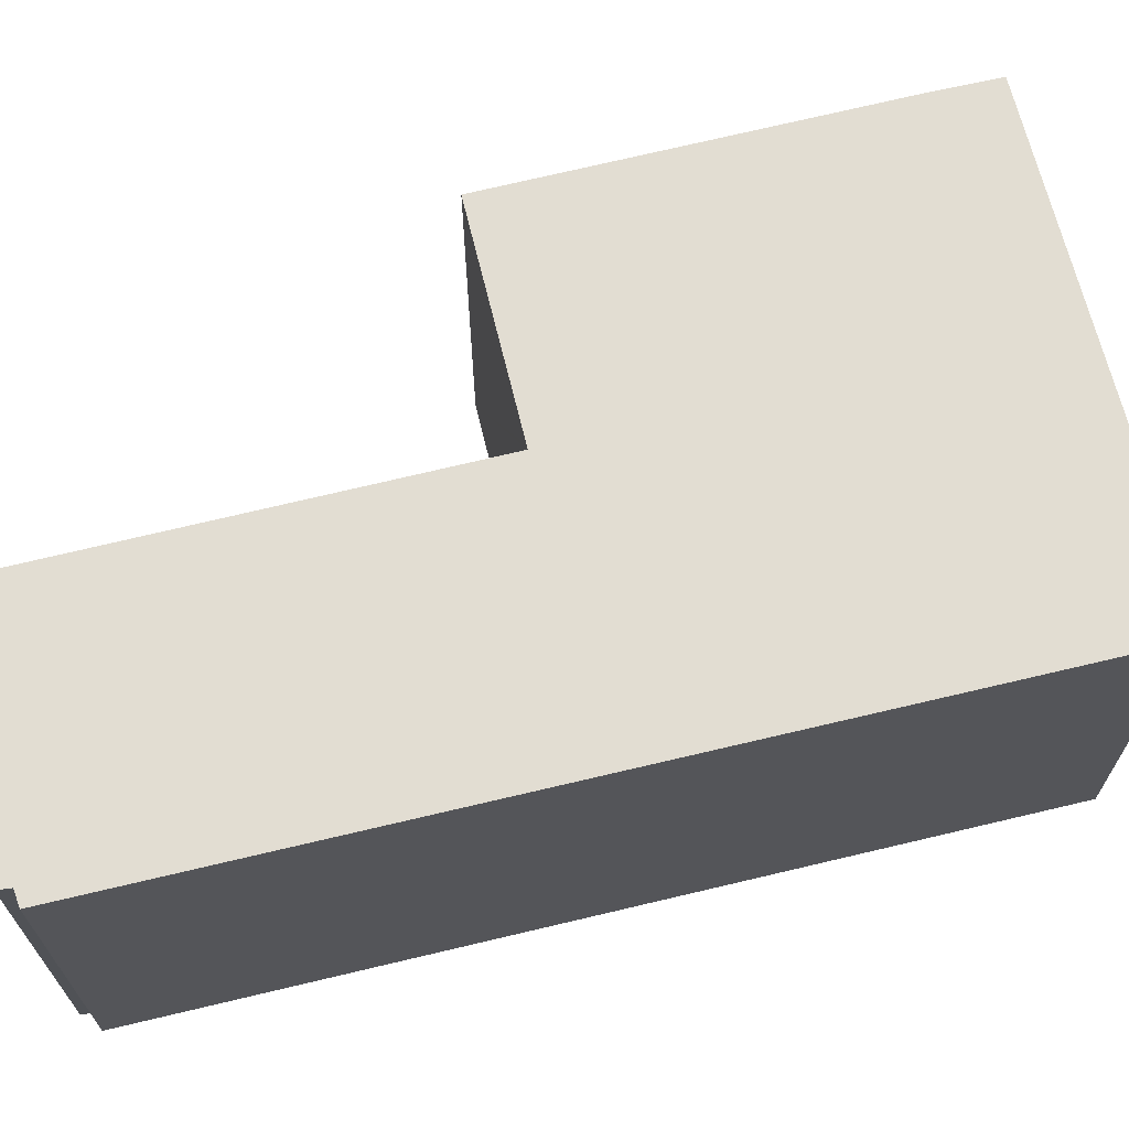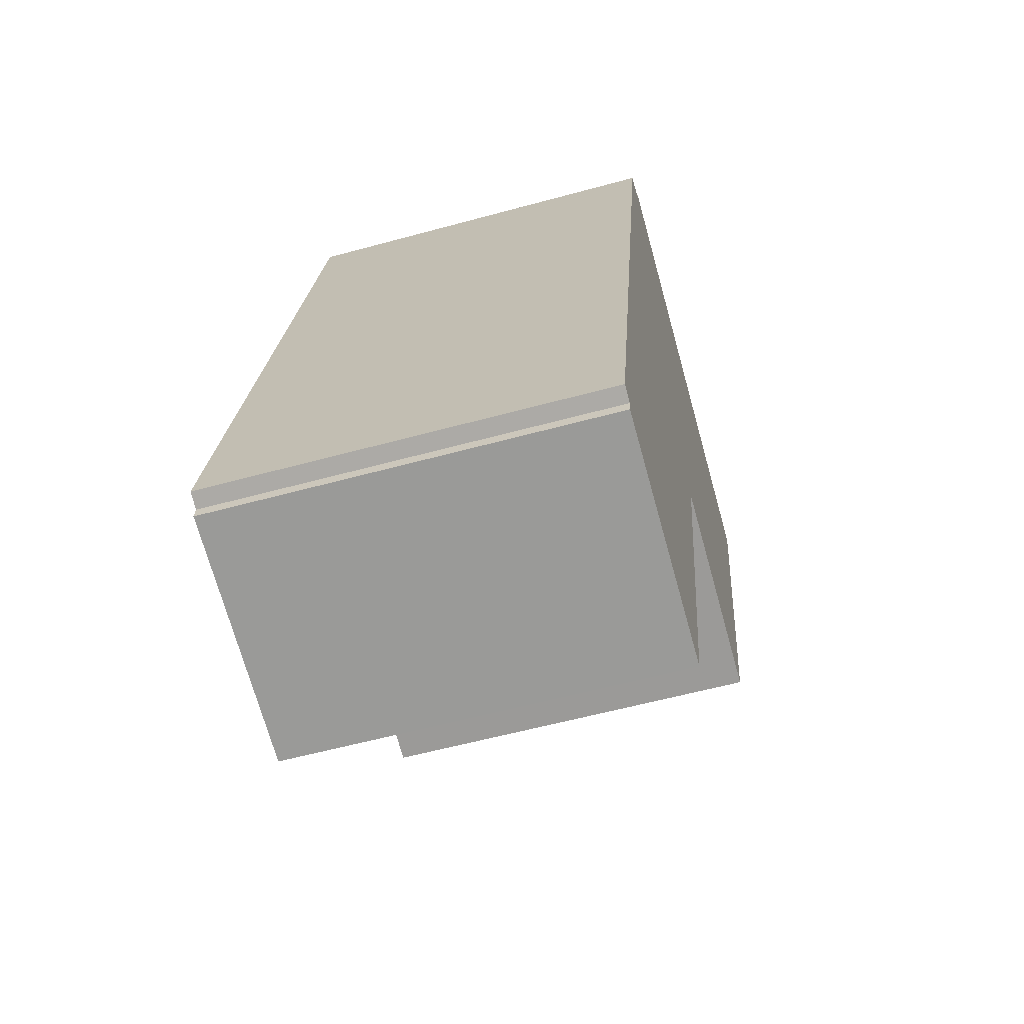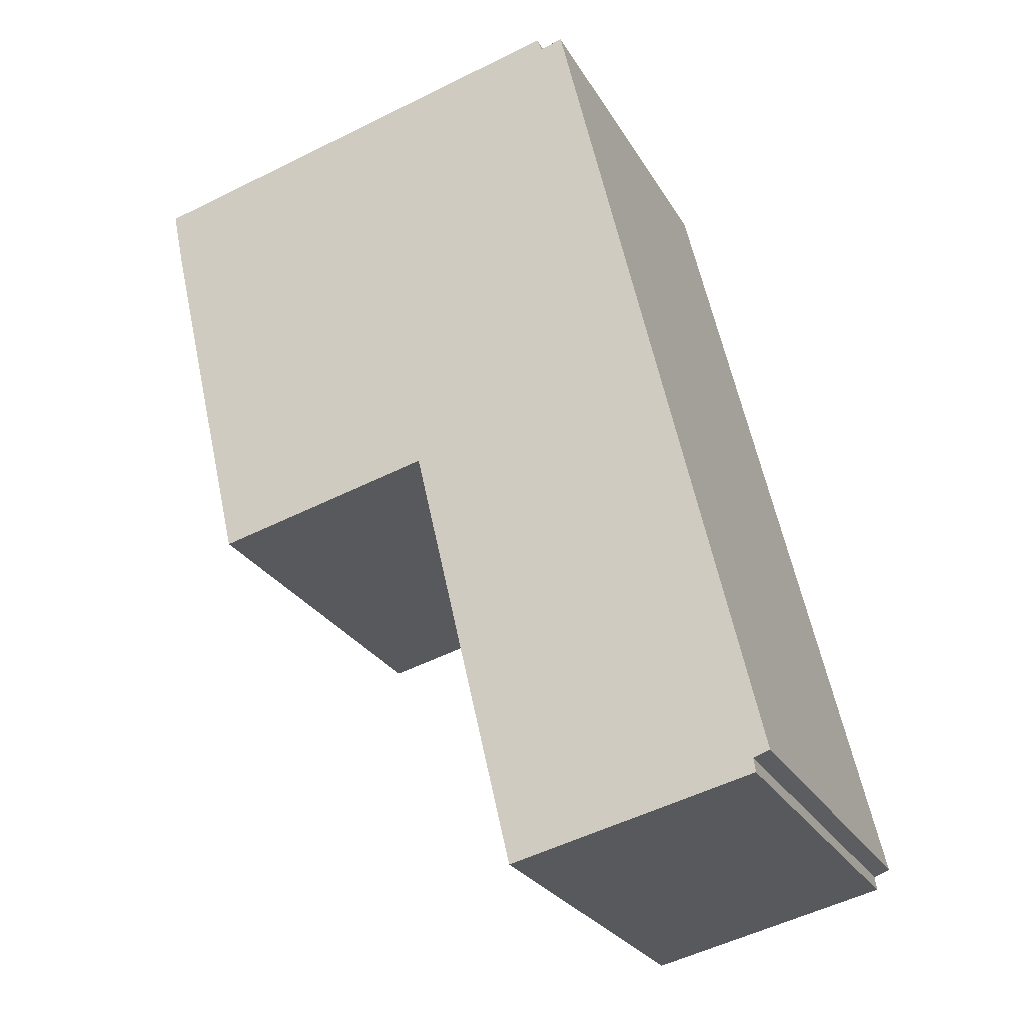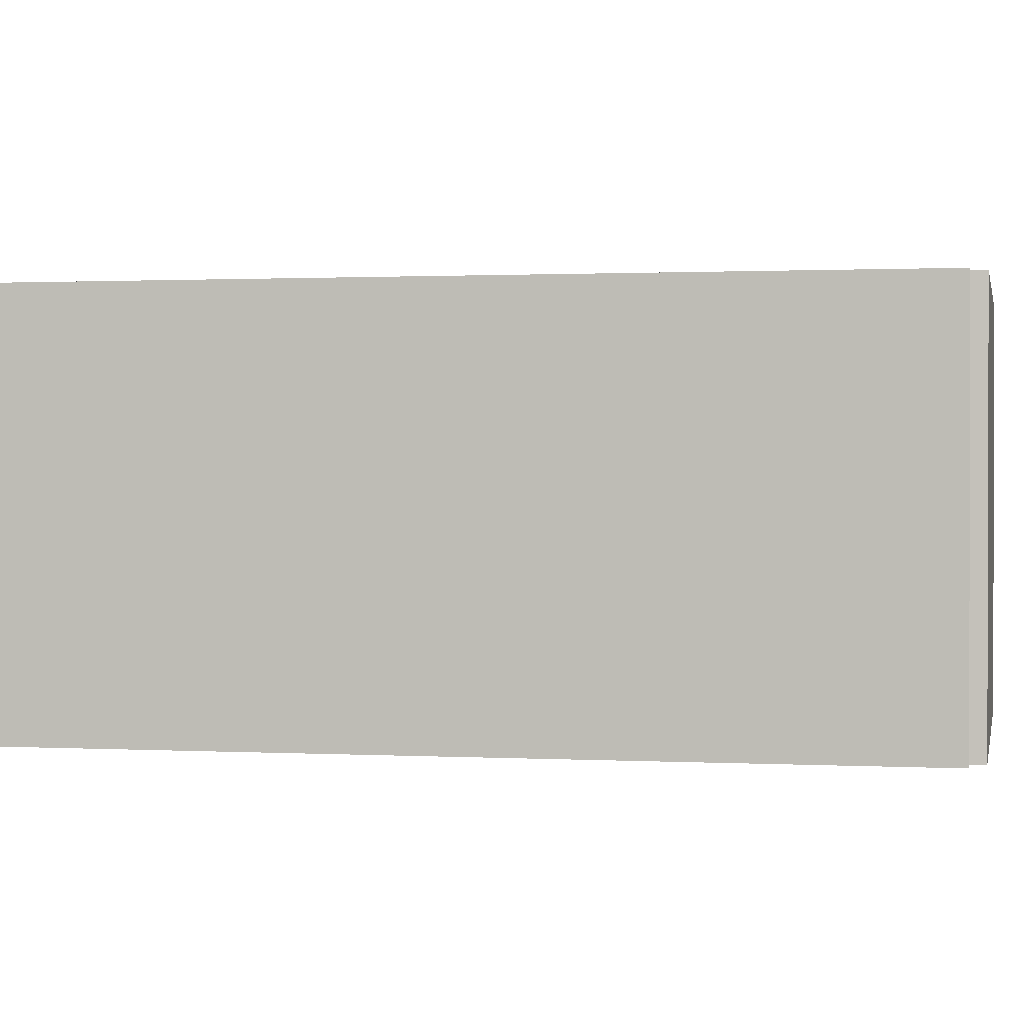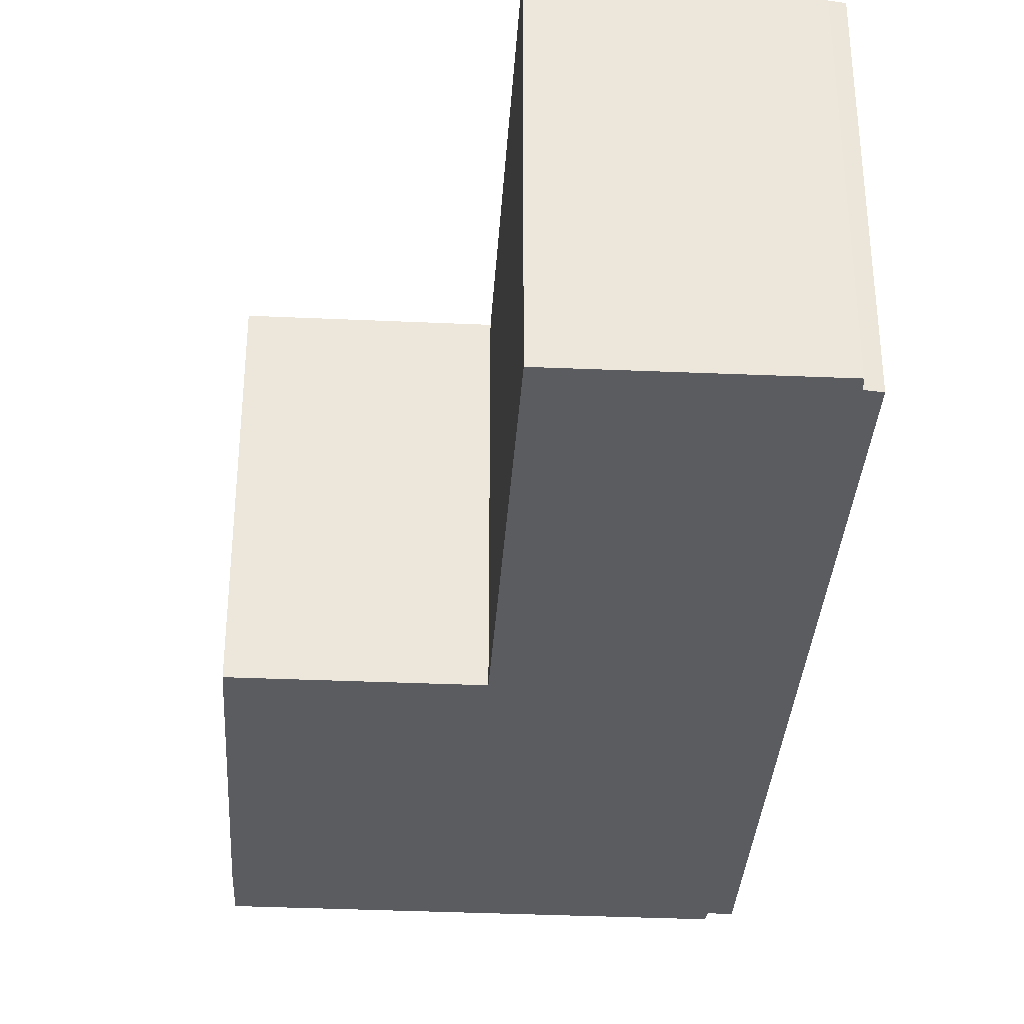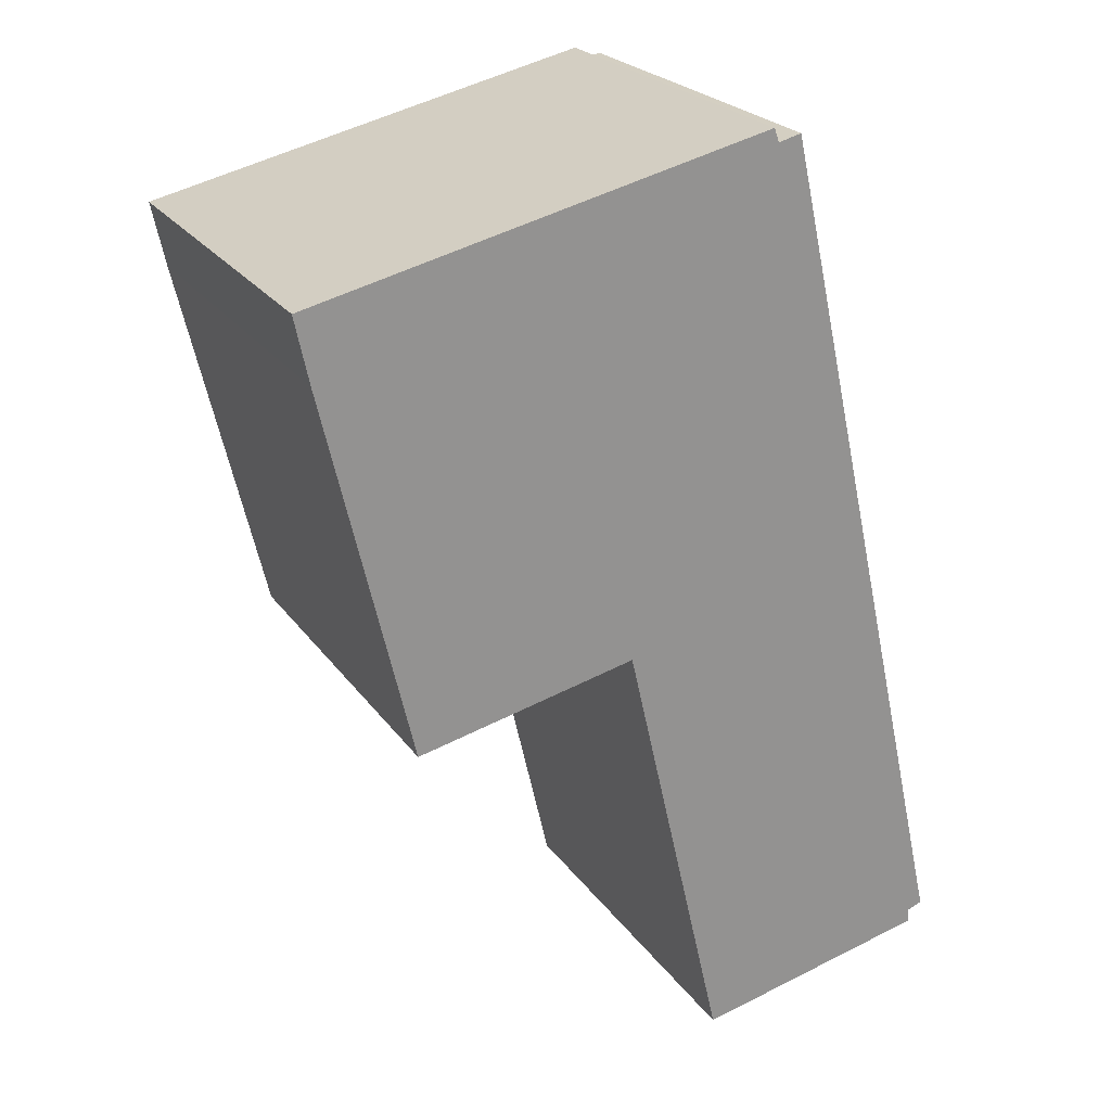
<metadata>
{"format":"obj","ext":"obj","renderer":"f3d","projection":"perspective","resolution":1024,"background":"white","views":[{"elev":68.1,"azim":-90.8,"up":"+Y"},{"elev":-57.5,"azim":-74.1,"up":"+Z"},{"elev":-26.6,"azim":-155.7,"up":"+Z"},{"elev":0.9,"azim":-65.8,"up":"+Y"},{"elev":-34.1,"azim":-170.6,"up":"+Y"},{"elev":23.7,"azim":153.7,"up":"+Z"}]}
</metadata>
<code>
v  0.376 10.45 -0.514
v  0.421 10.45 -0.155
v  6.739 10.45 -1.942
v  17.67 10.45 18.32
v  12.19 10.45 21.43
v  18.05 10.45 20.07
v  15.34 10.45 8.402
v  5.849 10.45 22.91
v  5.761 10.45 22.67
v  5.719 10.45 22.55
v  5.109 10.45 22.71
v  9.549 10.45 9.726
v  9.447 10.45 9.749
v  2.533 10.45 11.26
v  9.424 10.45 9.65
v  0 10.45 6.396e-16
v  0.376 3.147e-17 -0.514
v  0.421 9.491e-18 -0.155
v  0 0 0
v  2.533 -6.894e-16 11.26
v  5.109 -1.391e-15 22.71
v  5.719 -1.381e-15 22.55
v  5.849 -1.403e-15 22.91
v  5.761 -1.388e-15 22.67
v  15.34 -5.145e-16 8.402
v  9.447 -5.97e-16 9.749
v  9.549 -5.955e-16 9.726
v  6.739 1.189e-16 -1.942
v  18.05 -1.229e-15 20.07
v  12.19 -1.313e-15 21.43
v  17.67 -1.122e-15 18.32
v  9.424 -5.909e-16 9.65
g defaultobject
f 1 2 3
f 4 5 6
f 5 4 7
f 5 7 8
f 8 7 9
f 9 7 10
f 10 7 11
f 11 7 12
f 11 12 13
f 11 13 14
f 14 13 15
f 14 15 3
f 14 3 16
f 16 3 2
f 17 2 1
f 2 17 18
f 19 14 16
f 14 19 20
f 14 20 11
f 11 20 21
f 22 9 10
f 9 22 8
f 8 22 23
f 23 22 24
f 18 16 2
f 16 18 19
f 25 12 7
f 12 25 13
f 13 25 26
f 26 25 27
f 28 1 3
f 1 28 17
f 21 10 11
f 10 21 22
f 23 5 8
f 5 23 6
f 6 23 29
f 29 23 30
f 29 4 6
f 4 29 31
f 31 7 4
f 7 31 25
f 26 15 13
f 15 26 3
f 3 26 28
f 28 26 32
f 30 31 29
f 31 30 25
f 25 30 23
f 25 23 24
f 25 24 22
f 25 22 21
f 25 21 27
f 27 21 26
f 26 21 20
f 26 20 32
f 32 20 28
f 28 20 19
f 28 19 18
f 17 28 18

</code>
